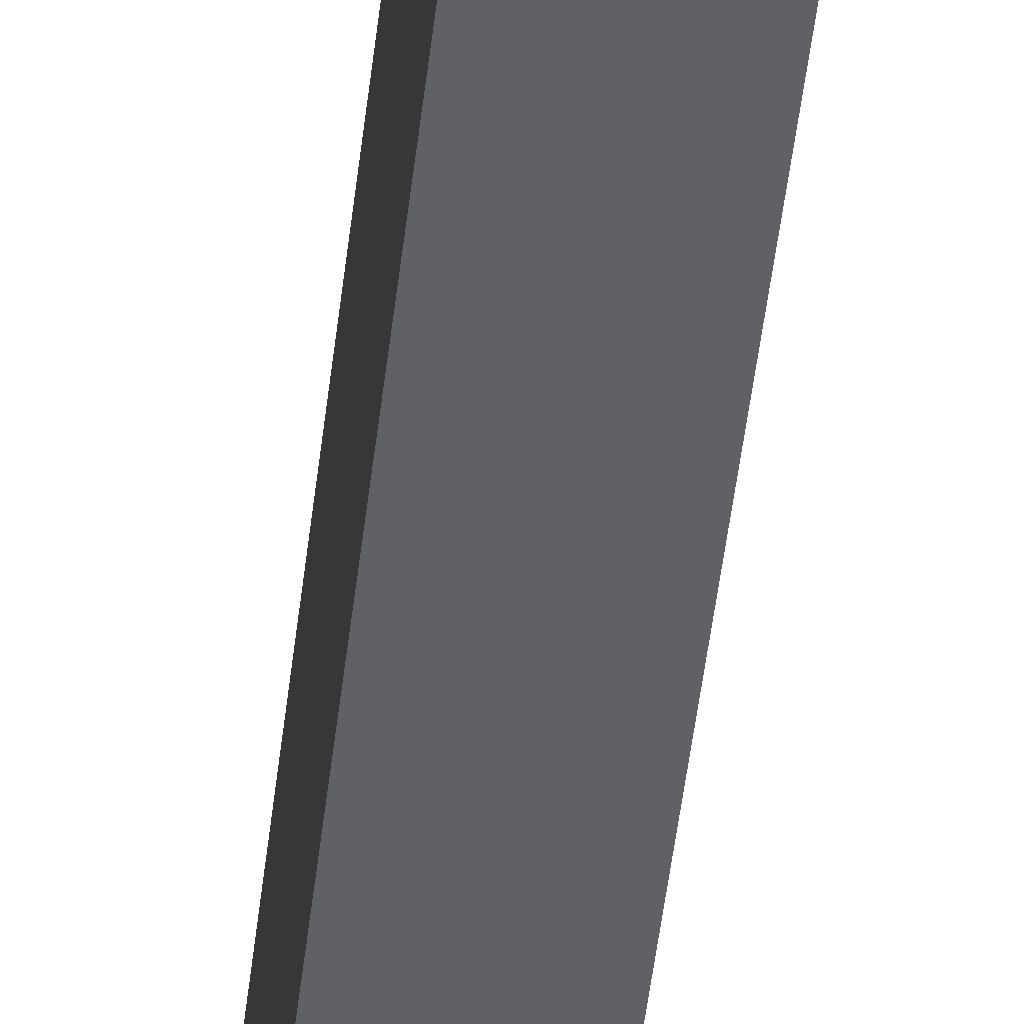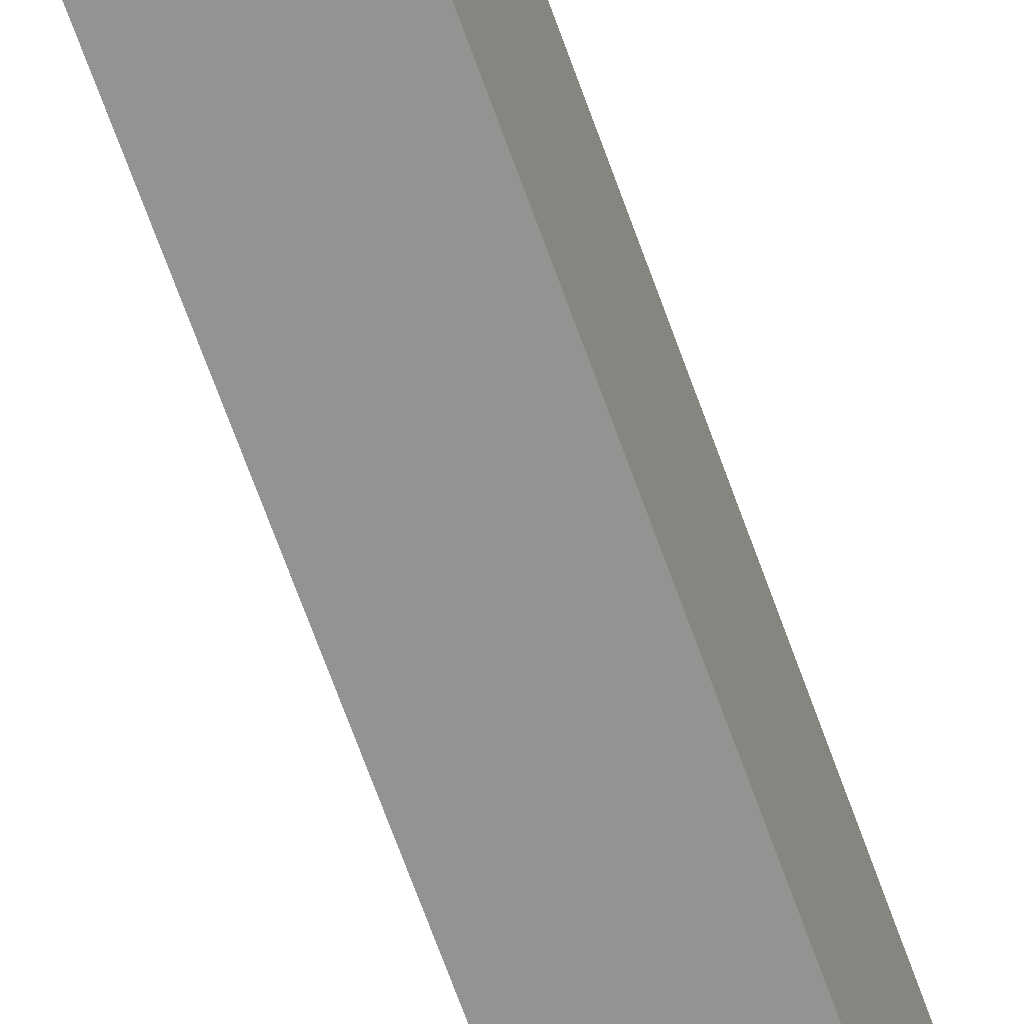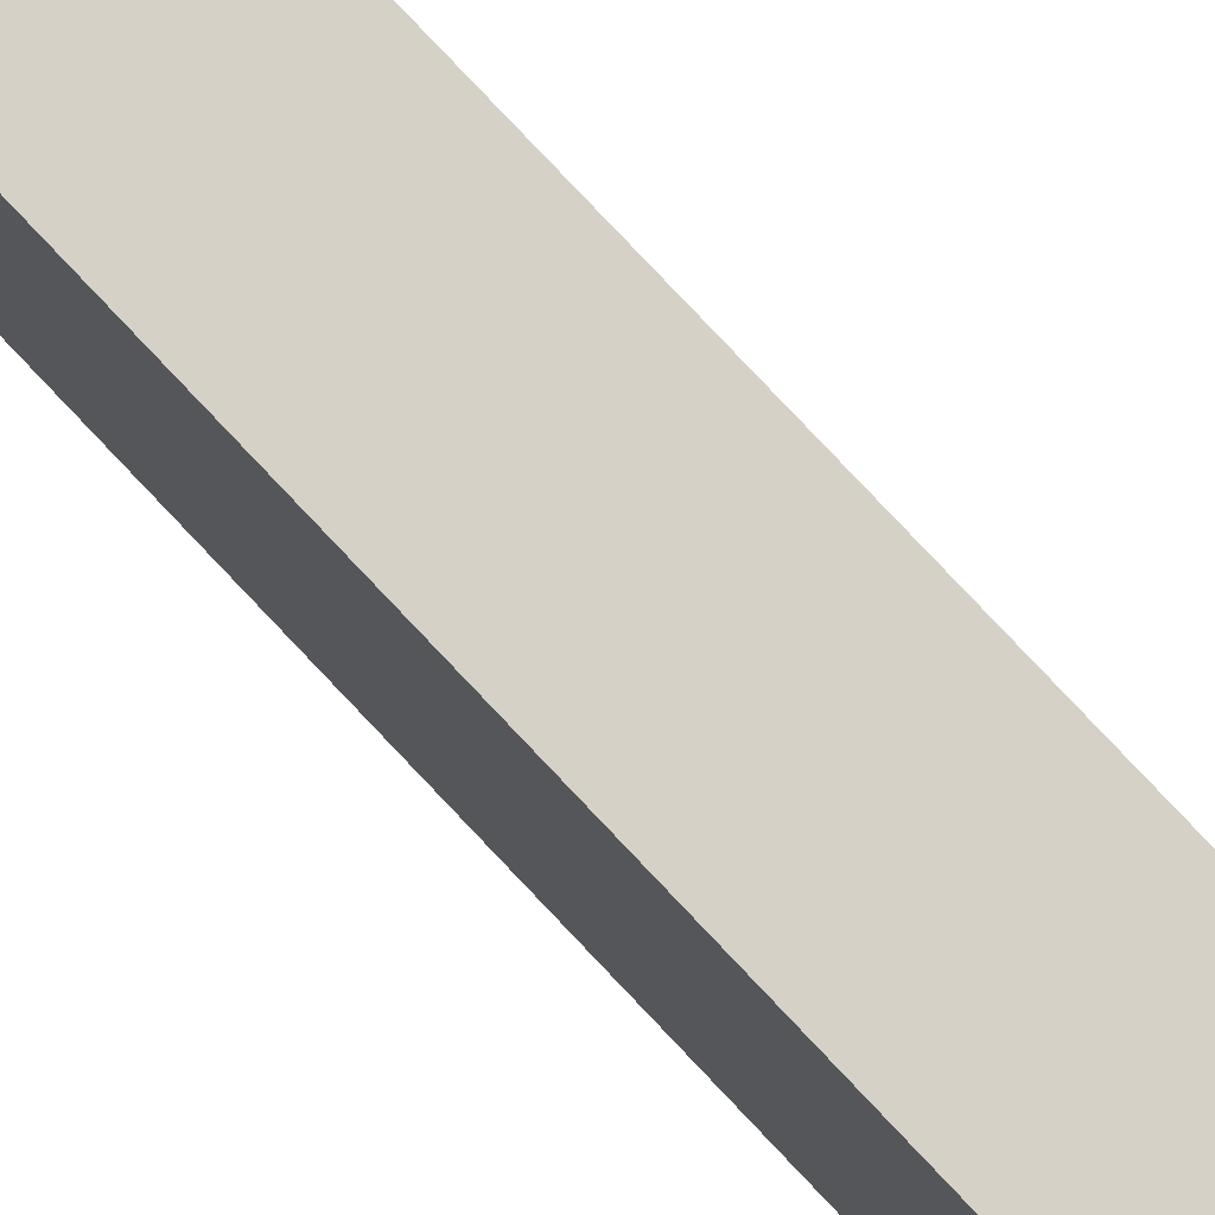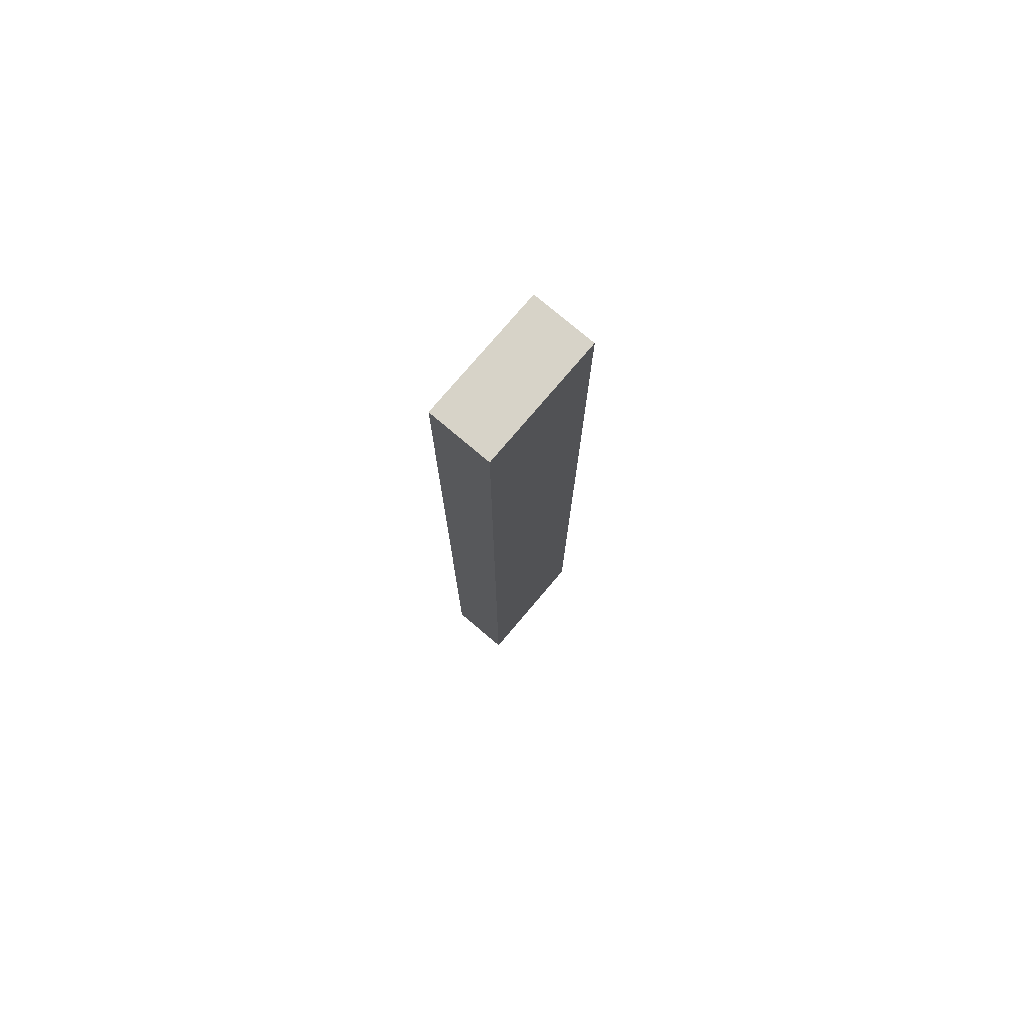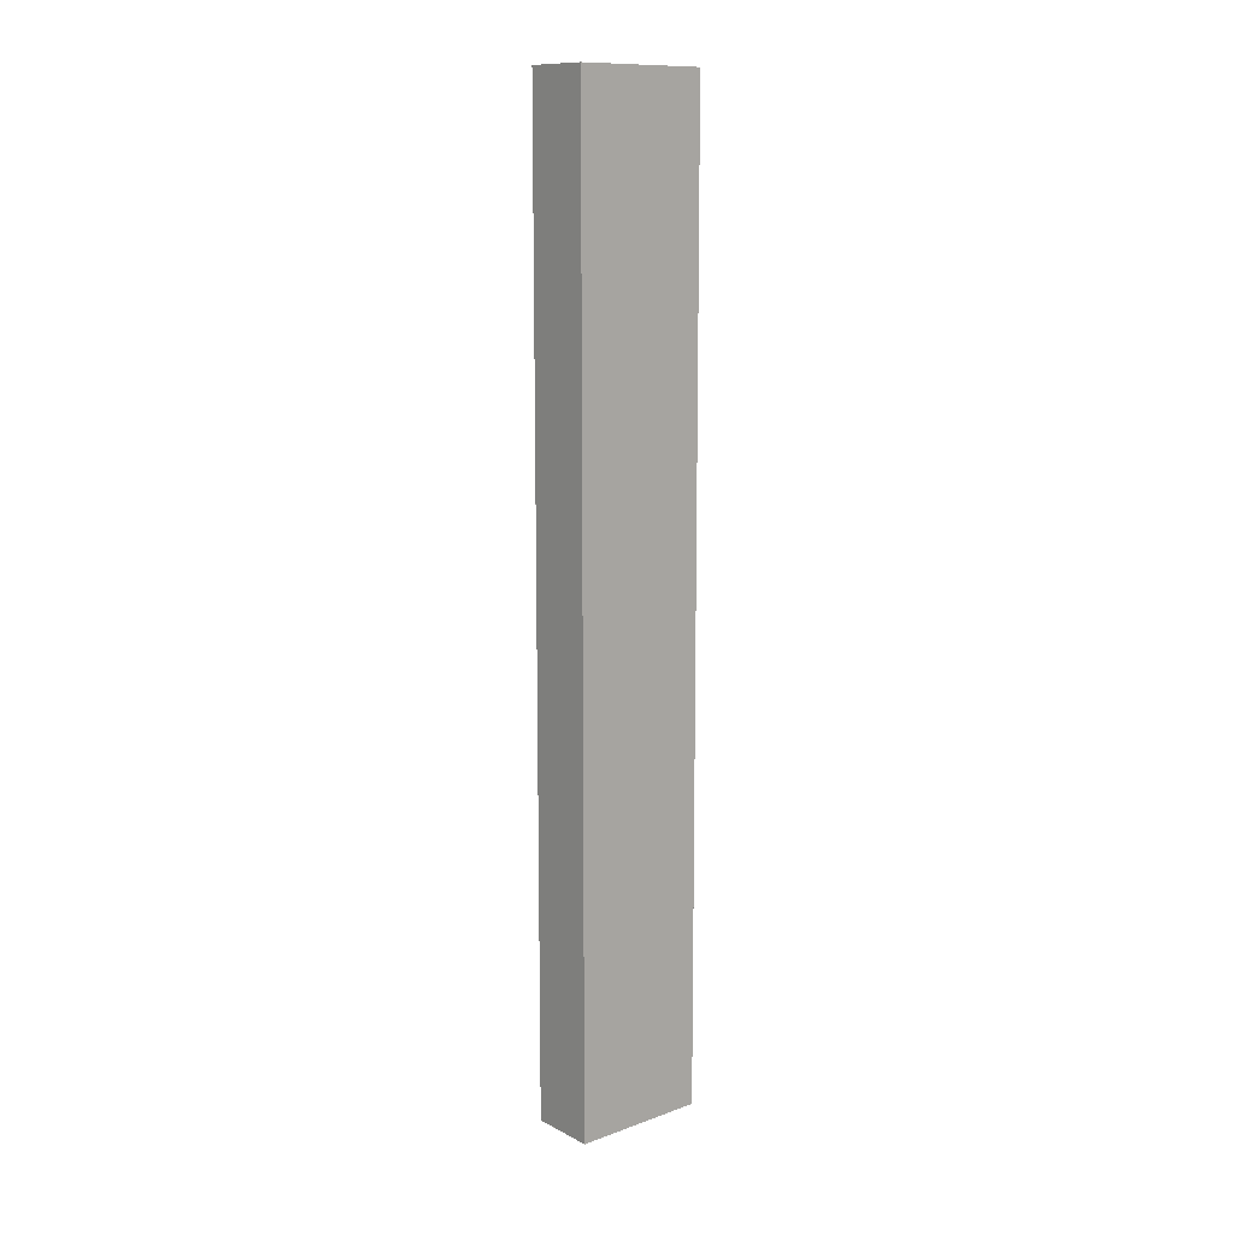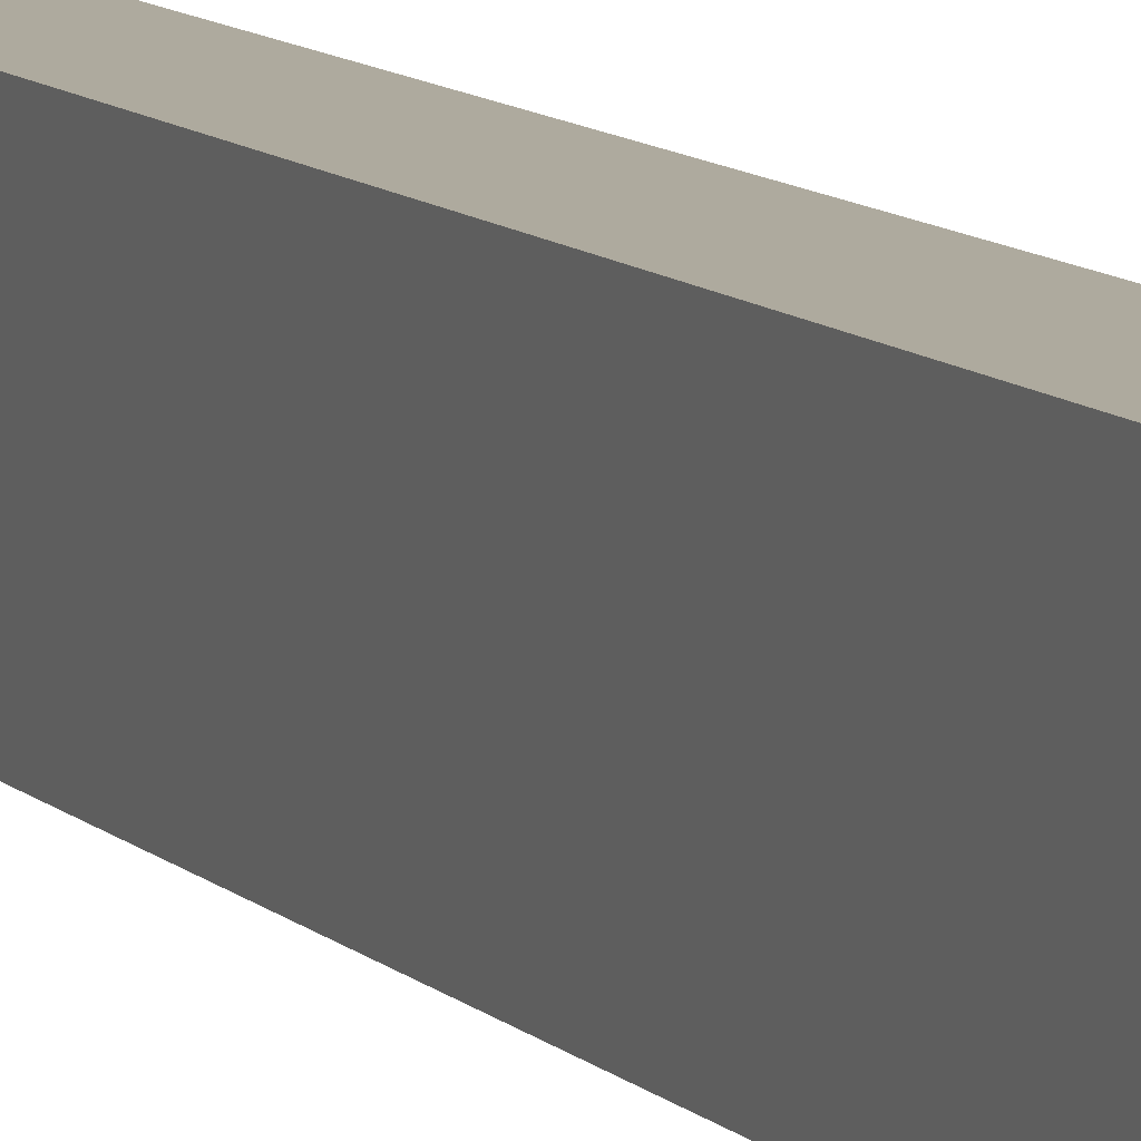
<metadata>
{"format":"obj","ext":"obj","renderer":"f3d","projection":"perspective","resolution":1024,"background":"white","views":[{"elev":-48.8,"azim":-6.5,"up":"+Y"},{"elev":-66.6,"azim":-160.5,"up":"+Y"},{"elev":78.7,"azim":-43.3,"up":"+Y"},{"elev":76.8,"azim":40.3,"up":"+Z"},{"elev":12.1,"azim":50.0,"up":"+Z"},{"elev":9.2,"azim":-23.0,"up":"+Y"}]}
</metadata>
<code>
g product-4658af52-cb9c-43fb-9529-84a44b588cfc-body
v -2.655 -2.362 15.07
v -2.655 -2.362 17.72
v -2.655 -1.996 17.72
v -2.655 -1.996 15.07
v -2.655 -1.996 15.07
v -2.655 -1.996 17.72
v -2.835 -1.996 17.72
v -2.835 -1.996 15.07
v -2.835 -1.996 15.07
v -2.835 -1.996 17.72
v -2.835 -2.362 17.72
v -2.835 -2.362 15.07
v -2.835 -2.362 15.07
v -2.835 -2.362 17.72
v -2.655 -2.362 17.72
v -2.655 -2.362 15.07
v -2.655 -2.362 15.07
v -2.655 -1.996 15.07
v -2.835 -1.996 15.07
v -2.835 -2.362 15.07
v -2.655 -2.362 17.72
v -2.655 -1.996 17.72
v -2.835 -1.996 17.72
v -2.835 -2.362 17.72
f 2 1 4
f 3 2 4
f 6 5 8
f 7 6 8
f 10 9 12
f 11 10 12
f 14 13 16
f 15 14 16
f 19 18 17
f 20 19 17
f 24 22 23
f 21 22 24

</code>
